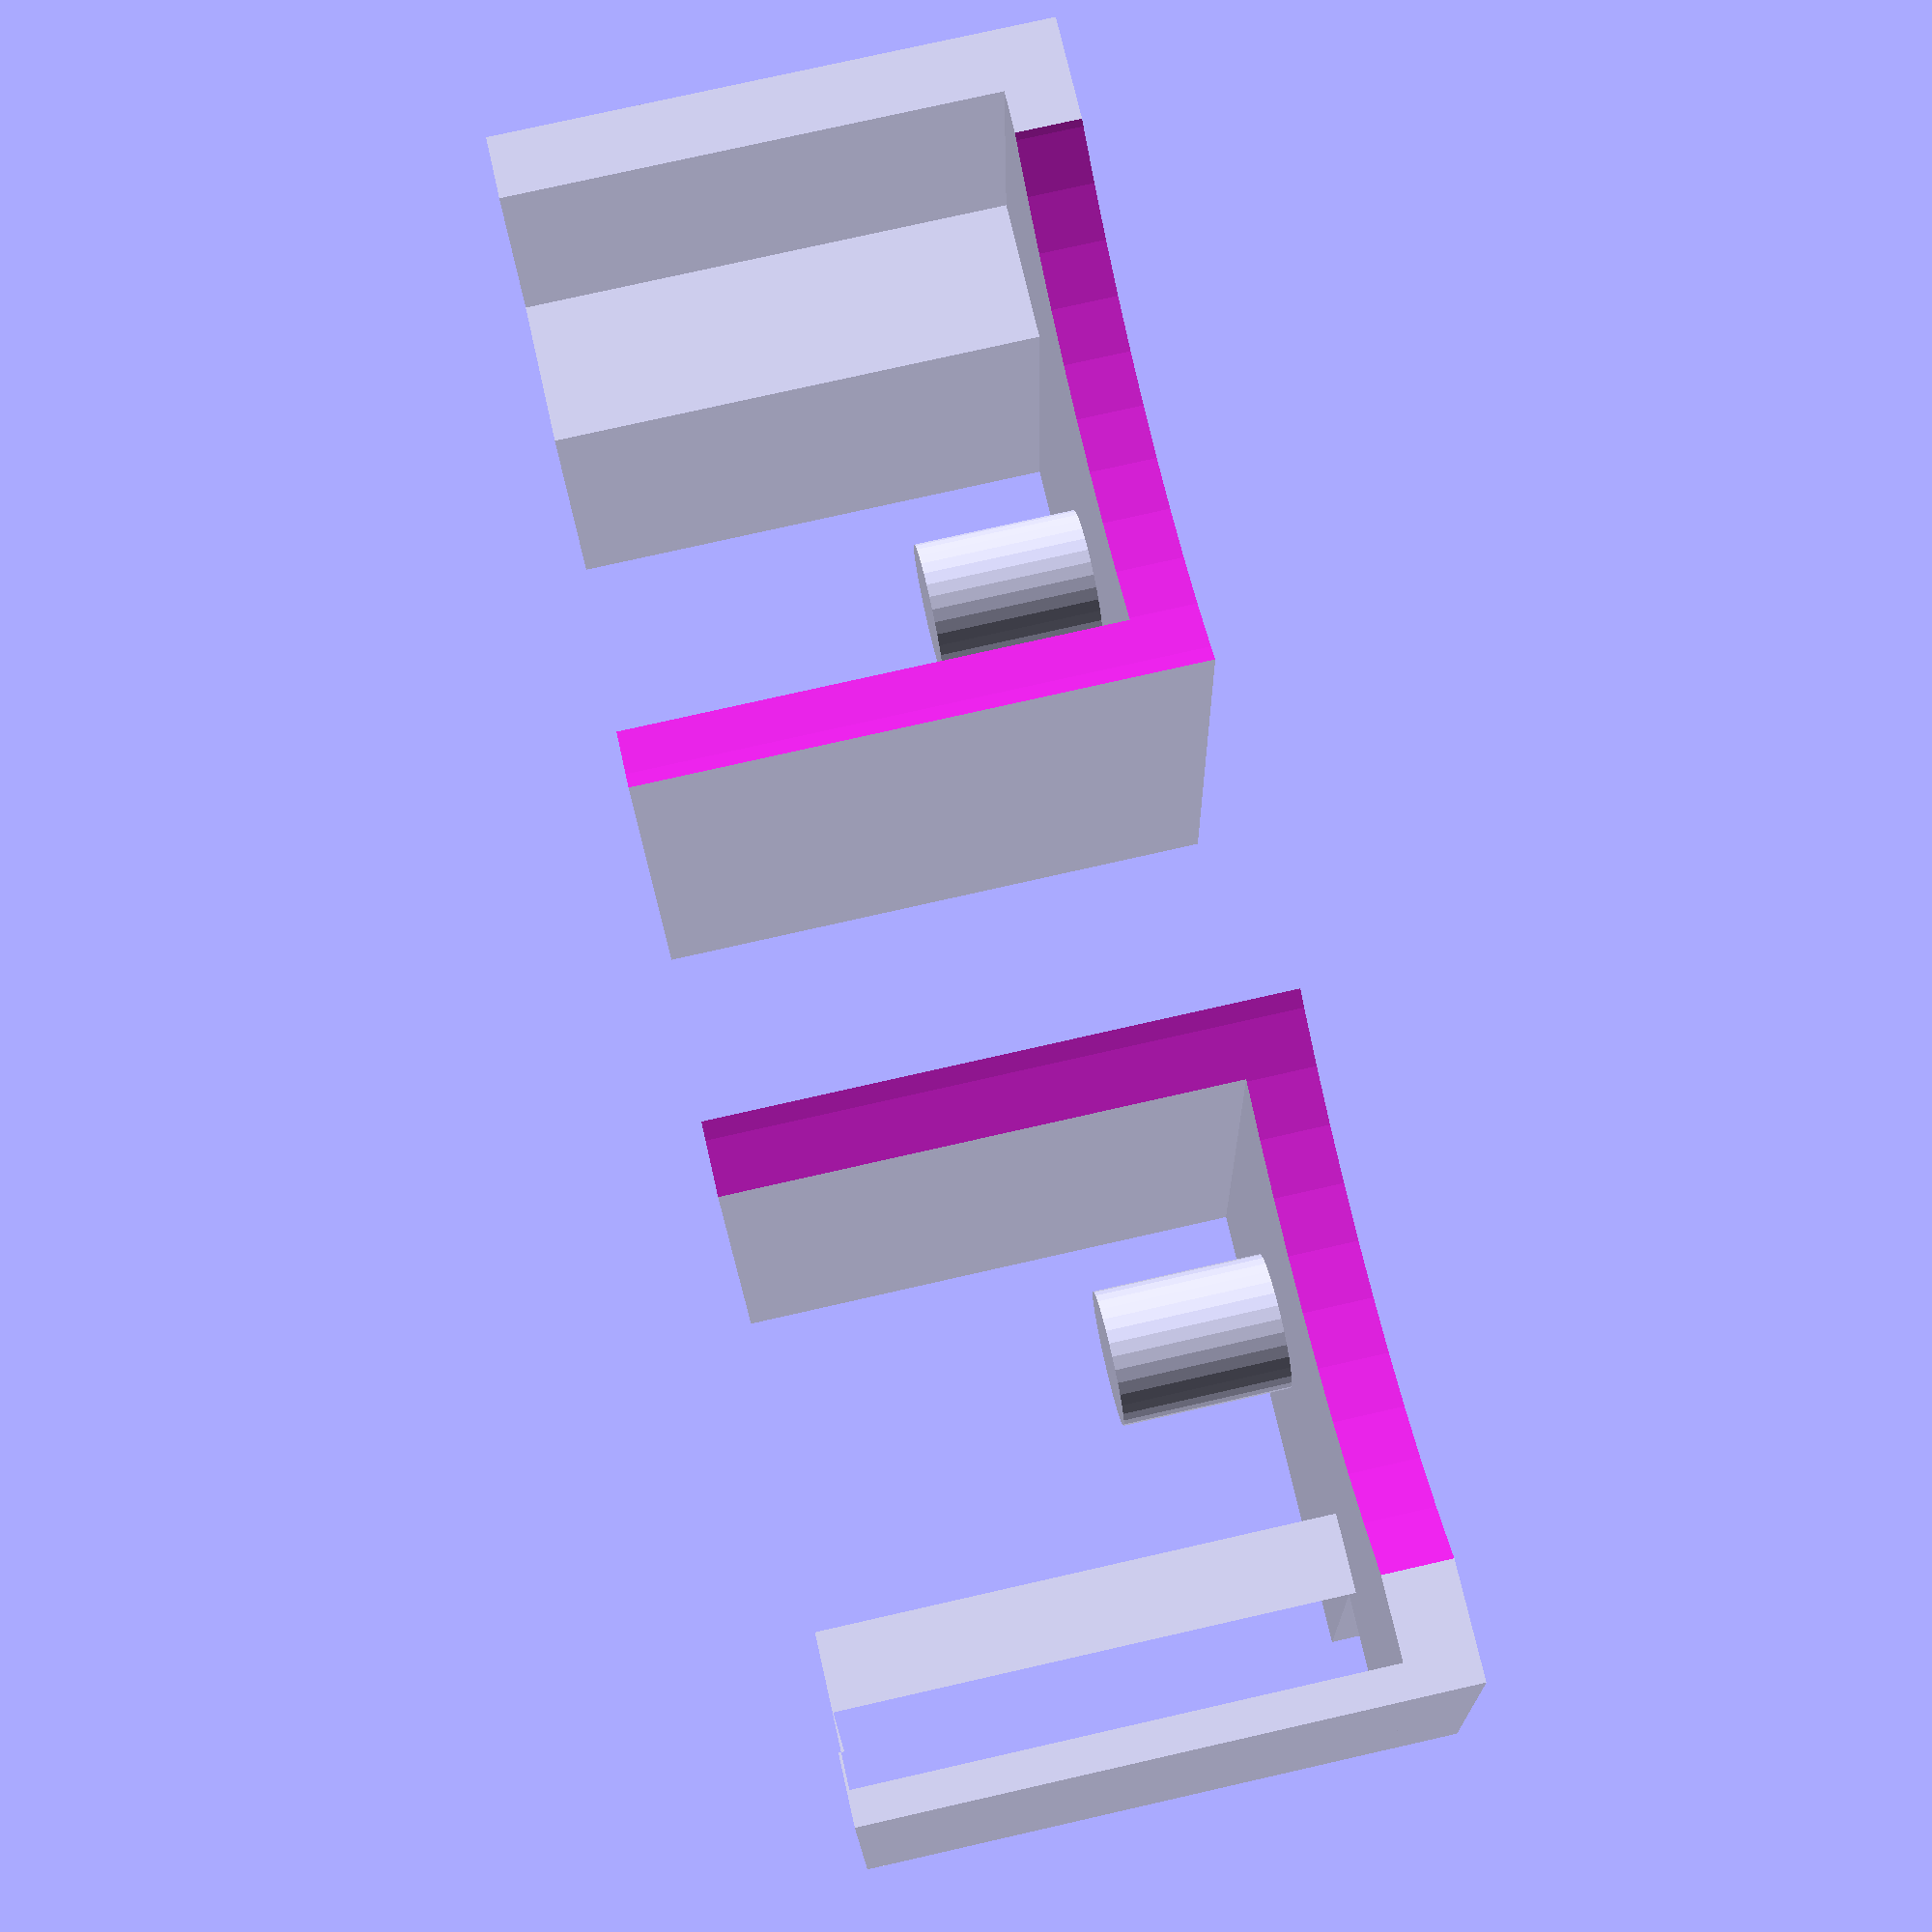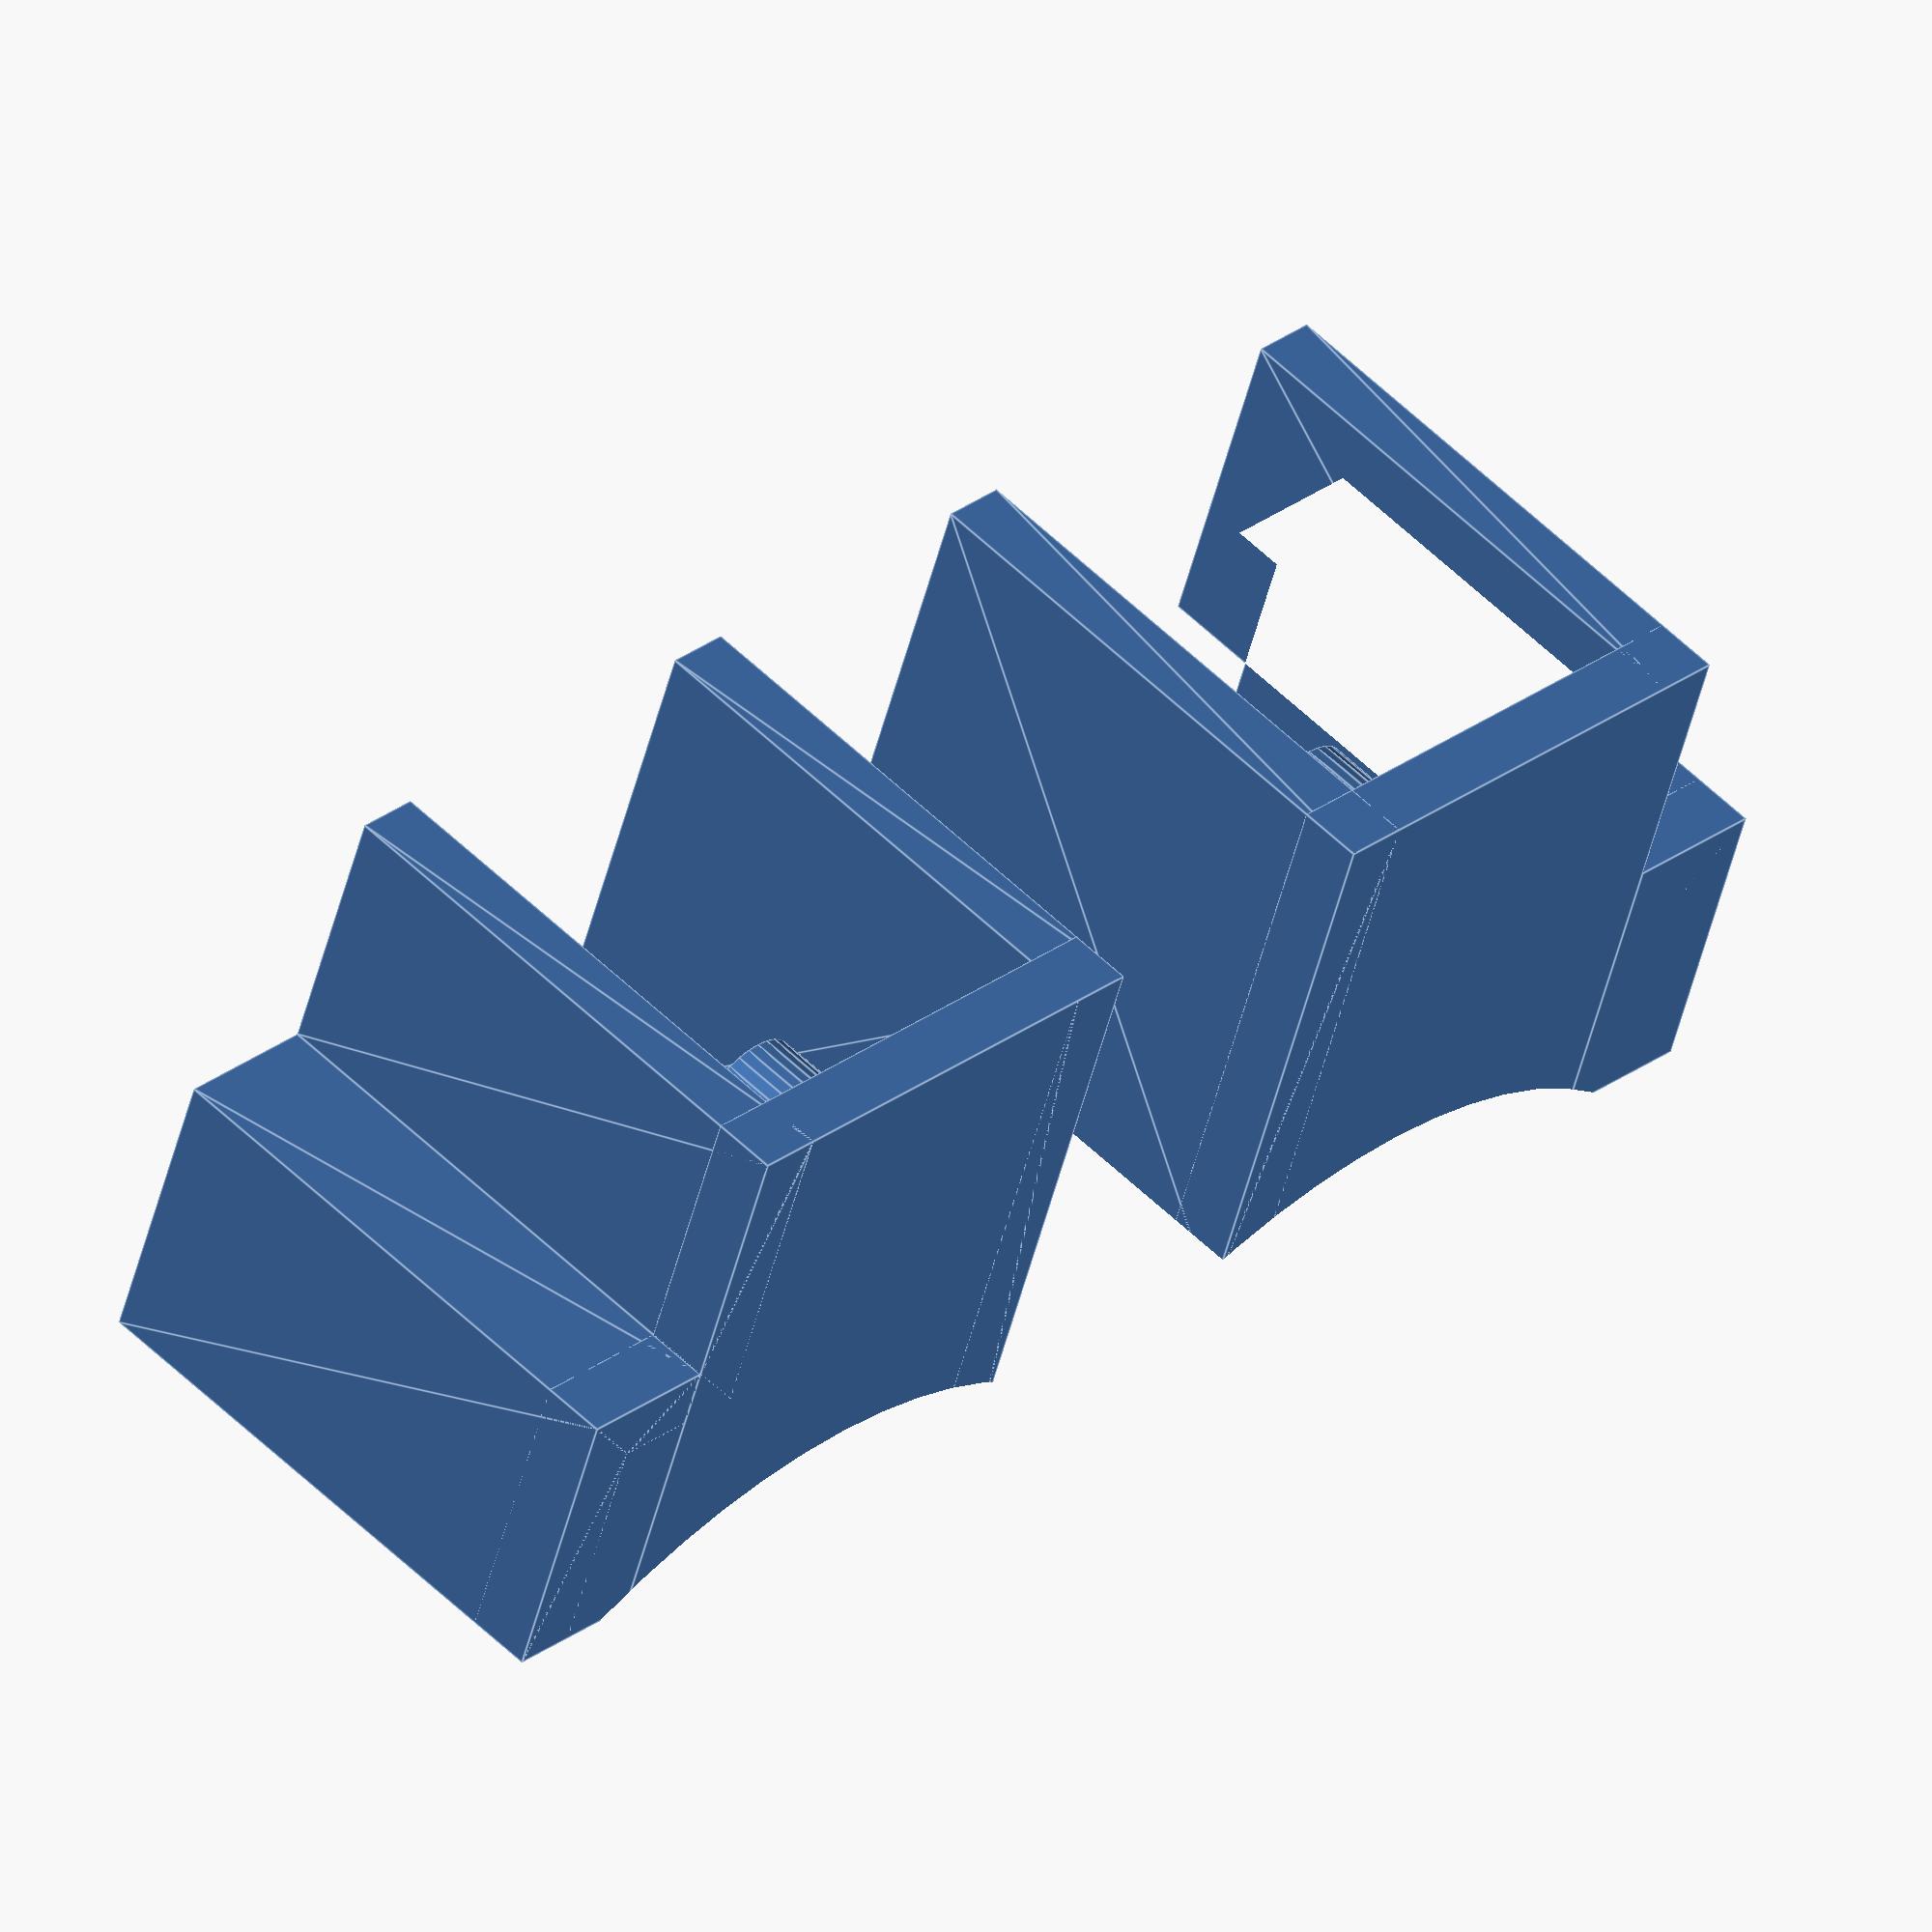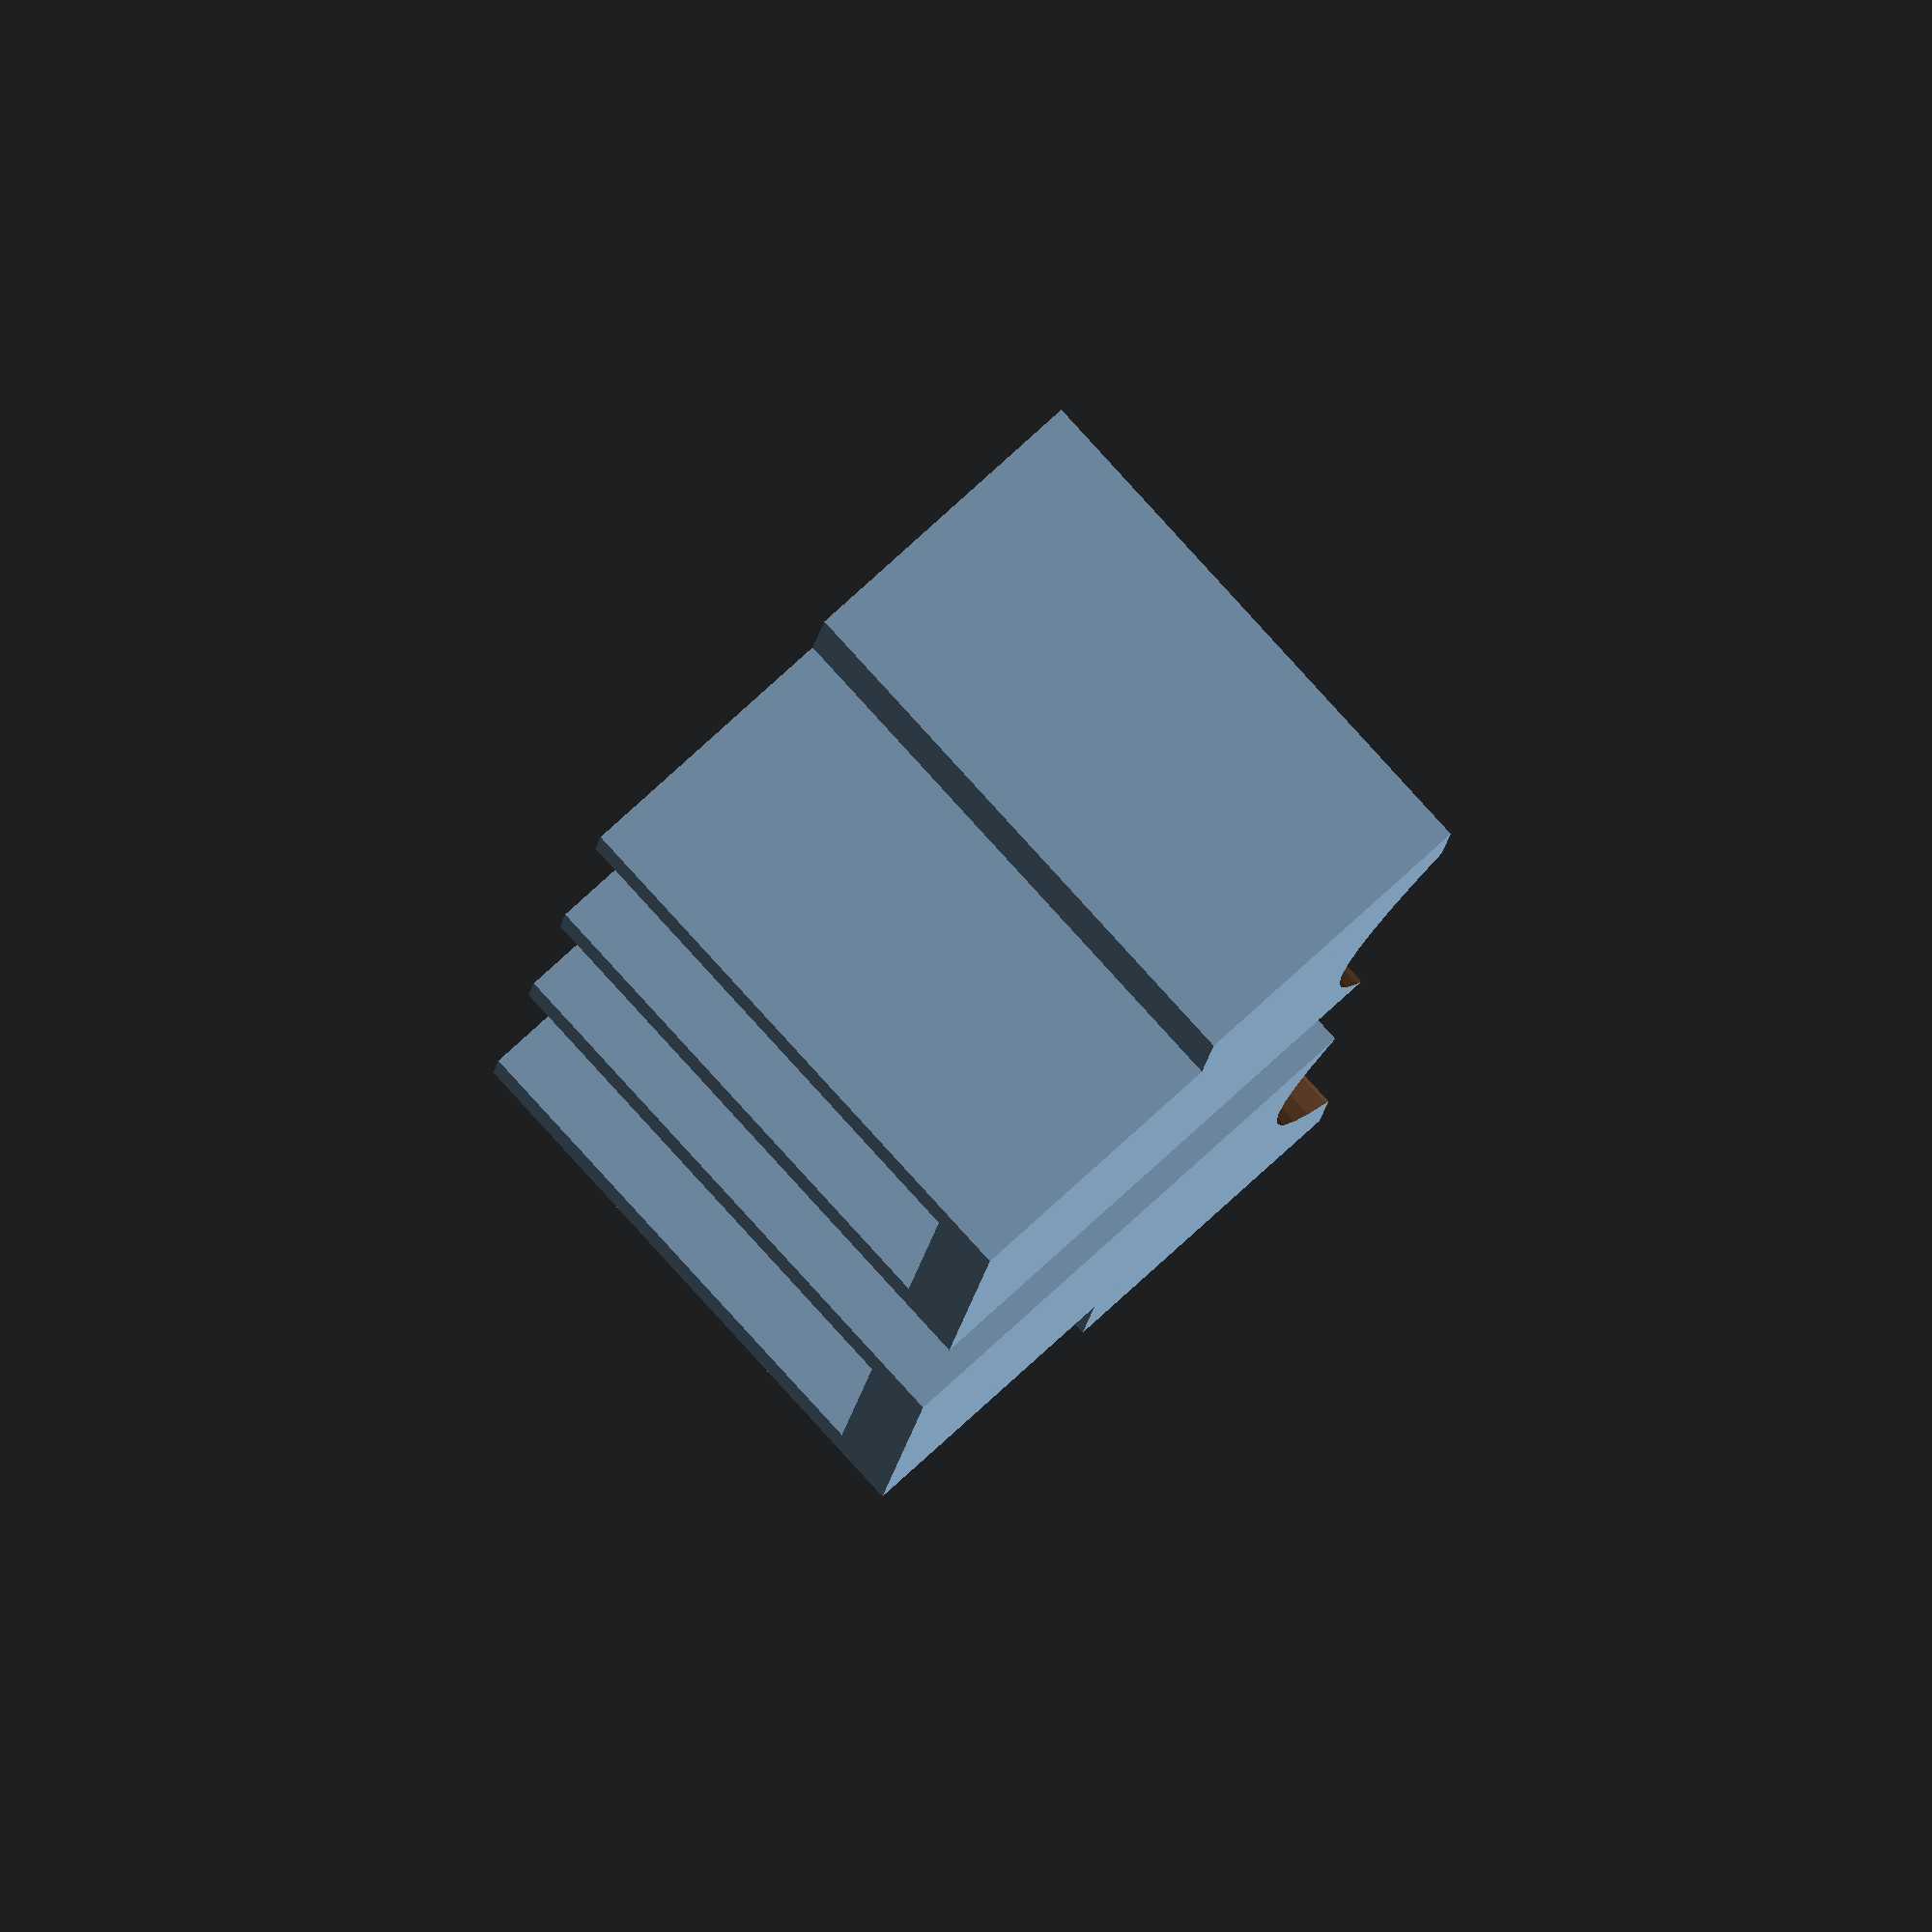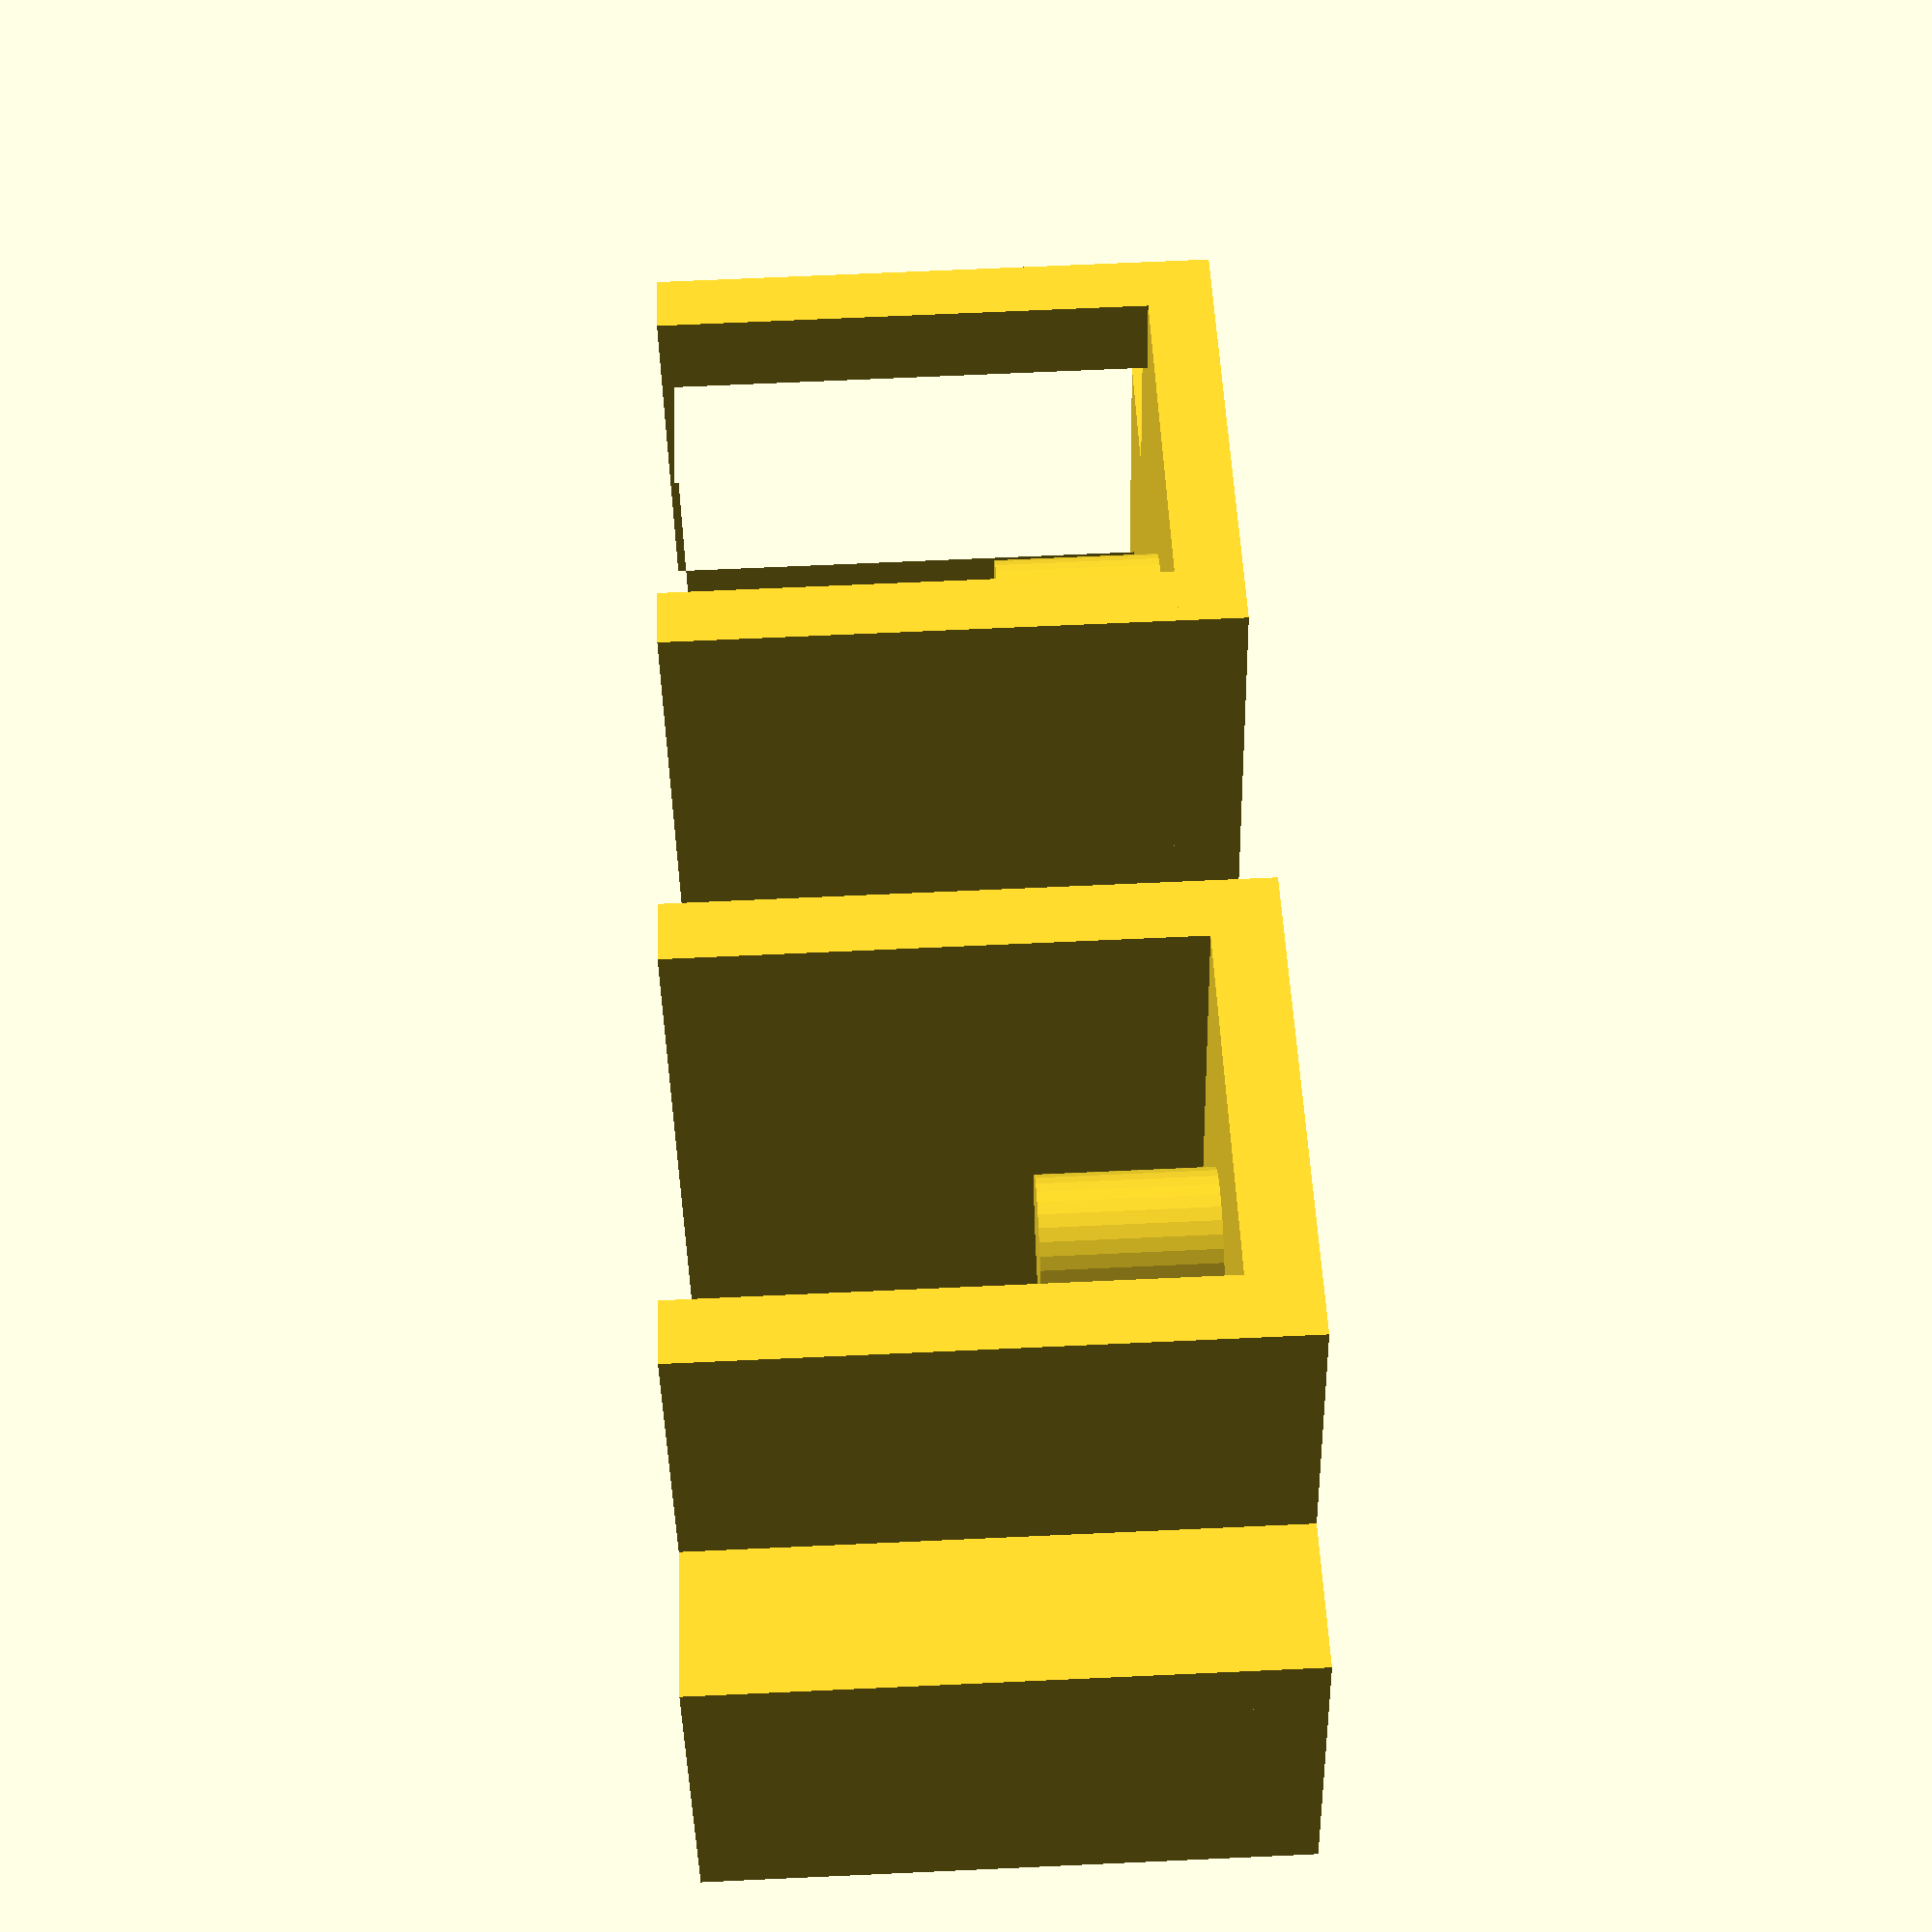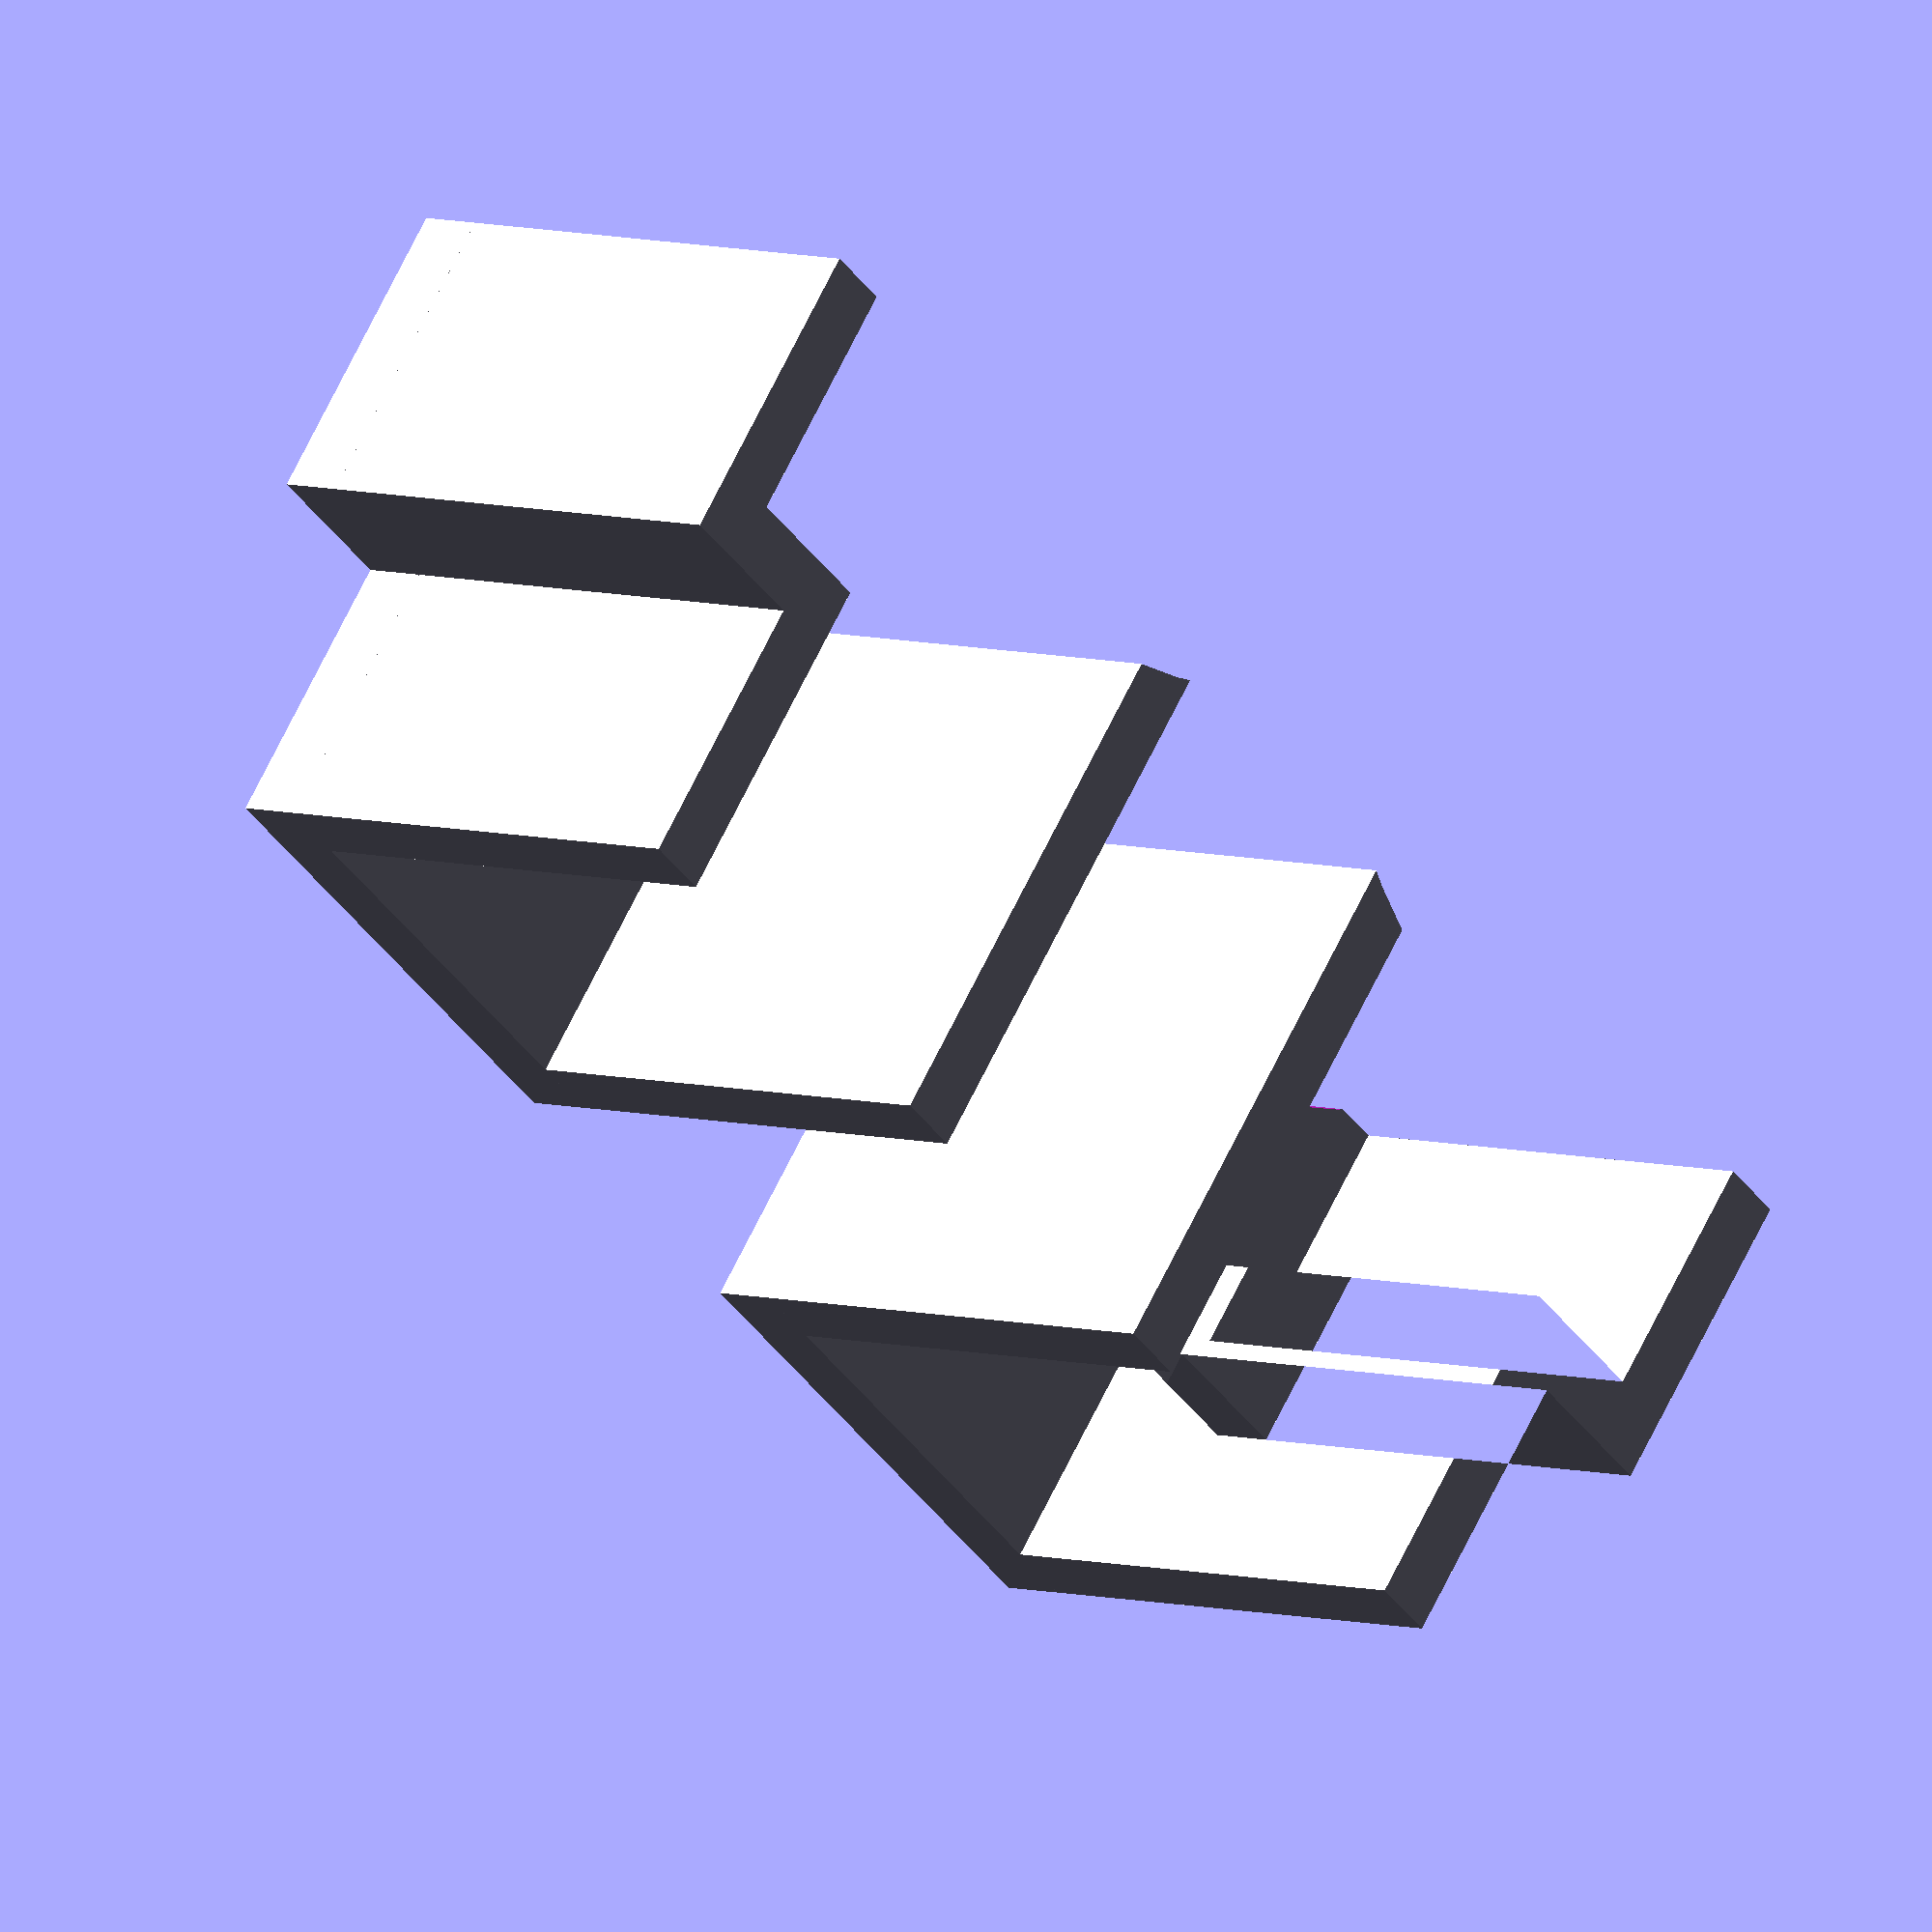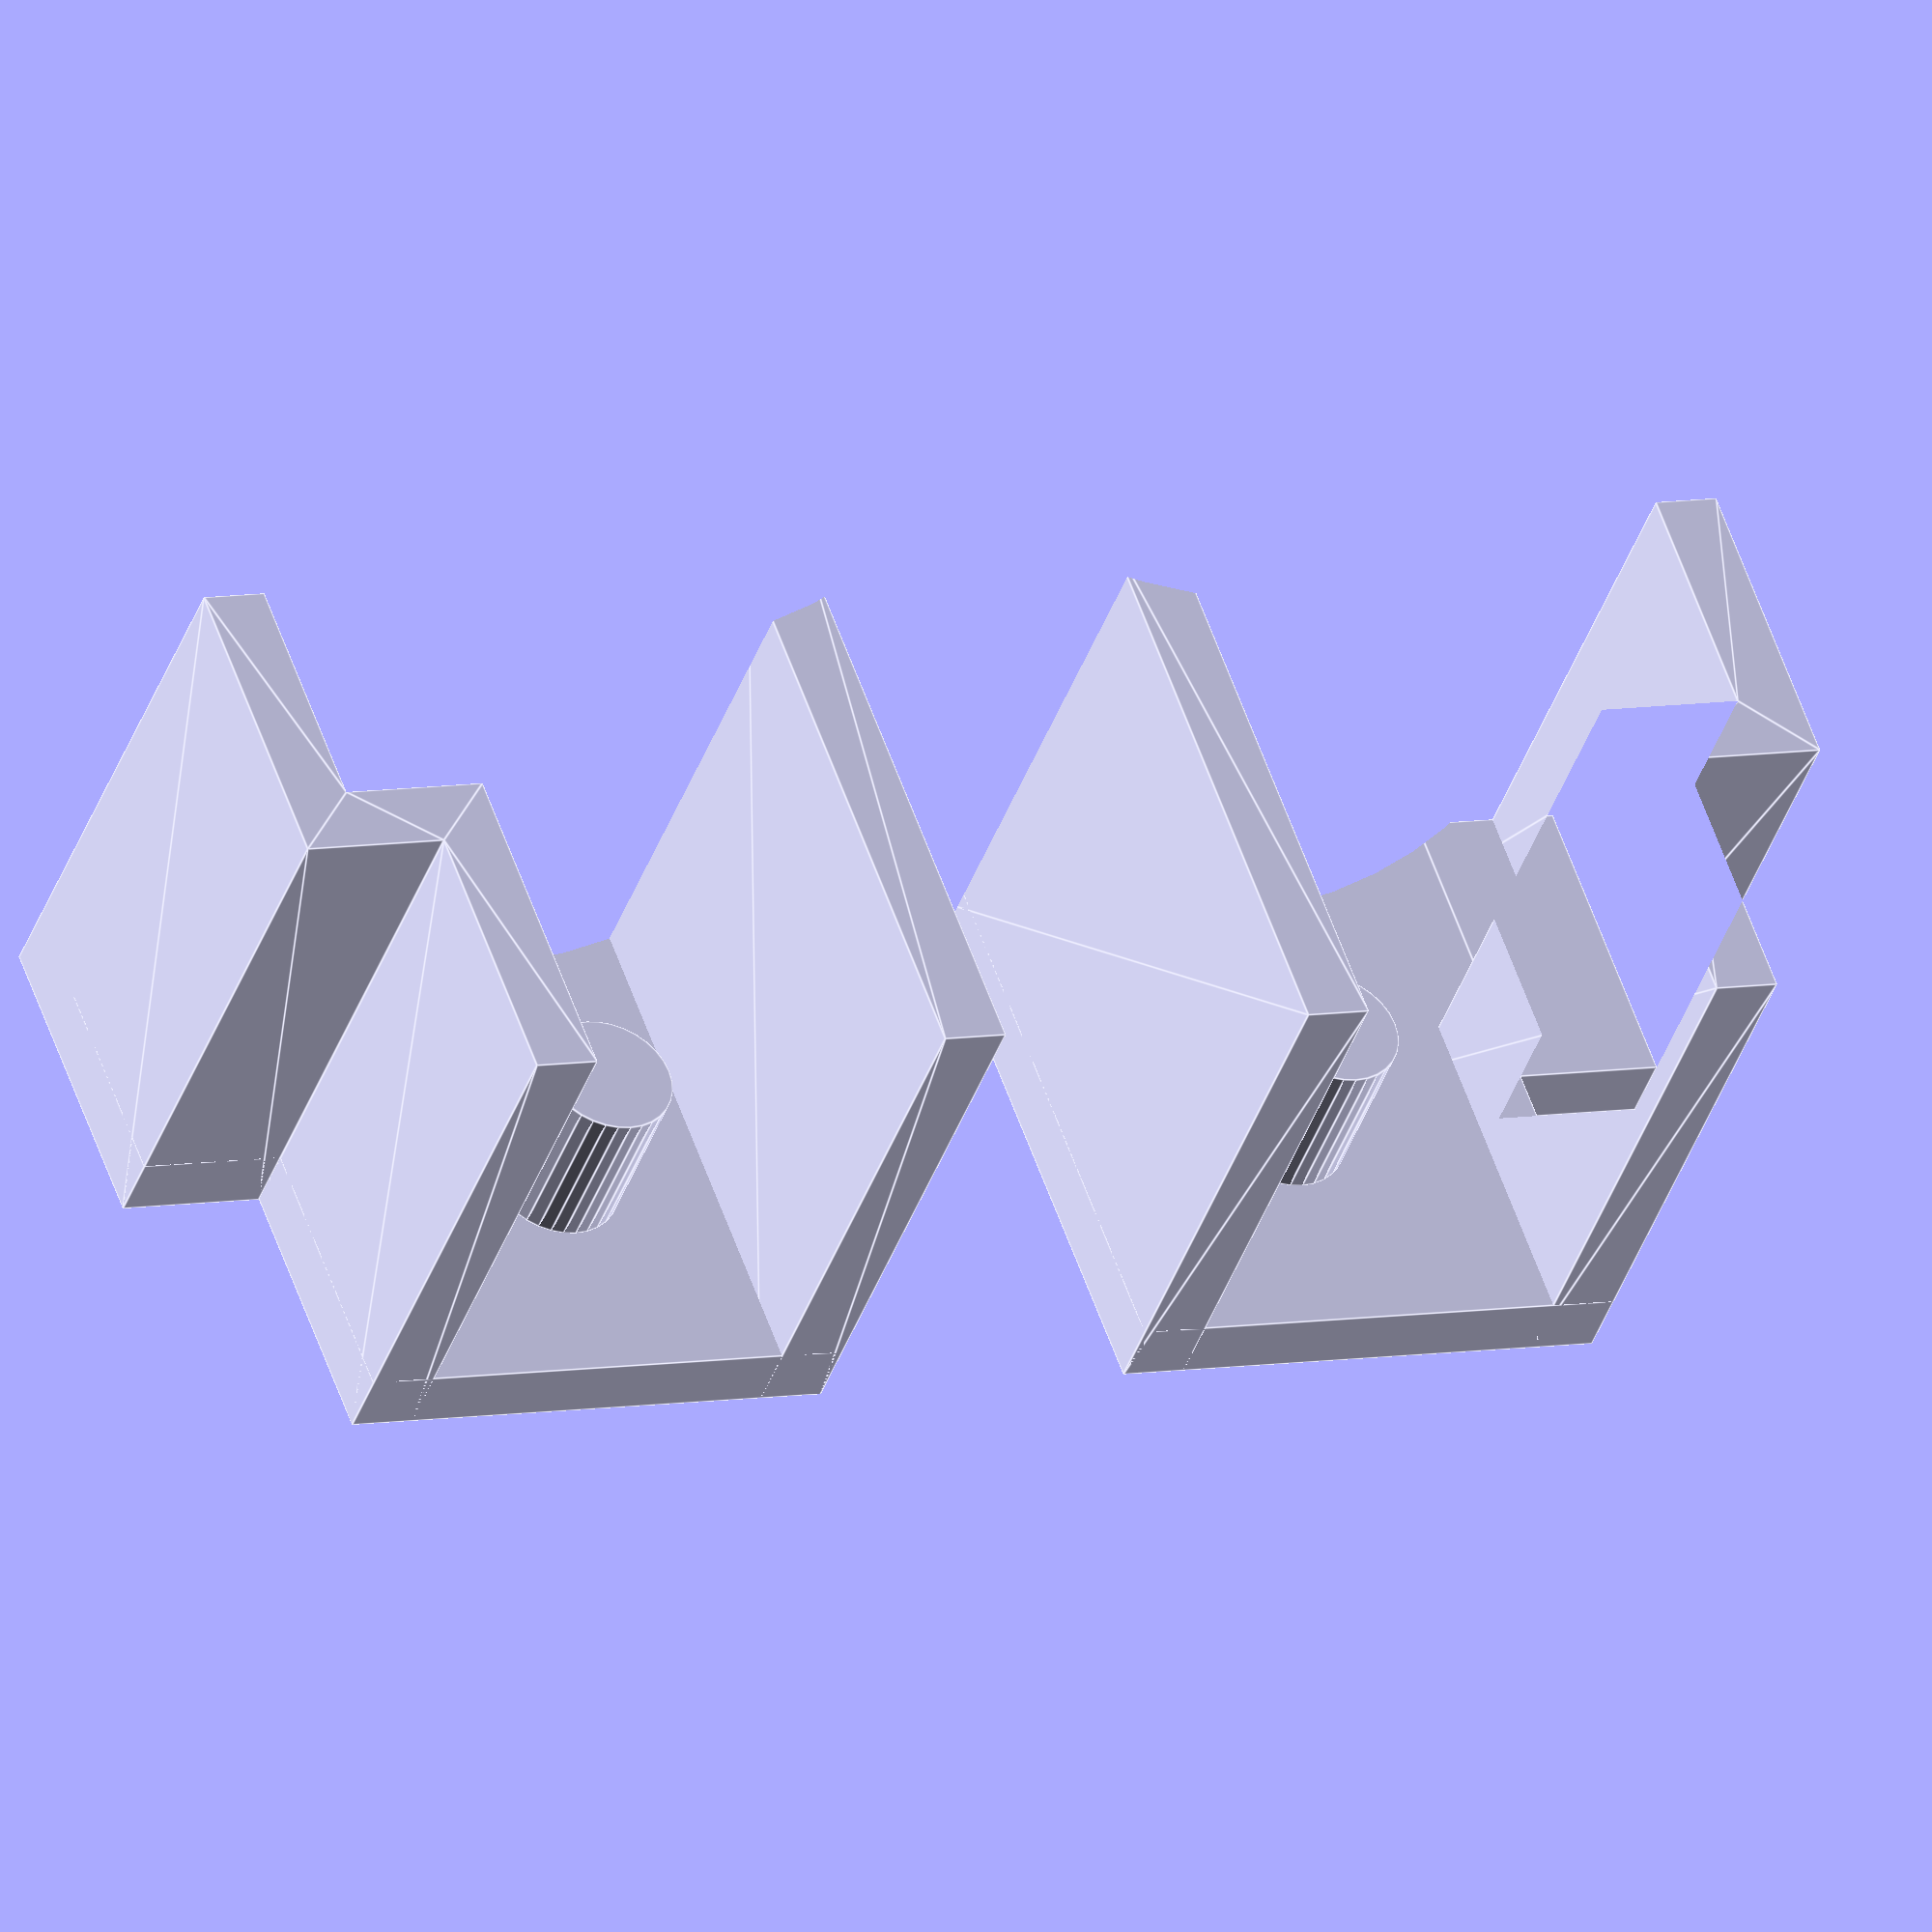
<openscad>
WALL_WIDTH = 2;

module zig_zag_wall(inner) {
  linear_extrude(17) {
    union() {
      square([9.5, WALL_WIDTH]);

      translate([0, -4.5, 0])
        square([WALL_WIDTH, 4.5]);

      translate([-8.5, -4.5, 0])
        square([8.5, WALL_WIDTH]);
    }
  }
}

module straight_wall(inner) {
  linear_extrude(17)
    square([18, WALL_WIDTH]);
}

module bottom_wall() {
  union() {
    cube([18, 15.5, WALL_WIDTH]);

    translate([8.5, 15.5])
      cube([9.5, 4.5, WALL_WIDTH]);
  }
}

module peg() {
  cylinder(r=2, h=5, $fn=32);
}

module clamp(inner) {
  difference() {
    union() {
      translate([8.5, 18, 0])
        zig_zag_wall(inner);

      straight_wall(inner);

      bottom_wall();

      translate([7, 7, 2])
        peg();
    }

    translate([32, 7, -1])
      cylinder(r=17, h=19, $fn=64);
  }
}

translate([0, 5, 0])
  clamp(true);

translate([0, -5, 0])
  mirror([0, 1, 0])
    clamp(false);

</openscad>
<views>
elev=283.1 azim=266.0 roll=77.2 proj=p view=solid
elev=304.5 azim=71.0 roll=135.7 proj=o view=edges
elev=95.7 azim=354.0 roll=42.4 proj=o view=wireframe
elev=108.4 azim=247.8 roll=92.6 proj=p view=solid
elev=354.2 azim=308.3 roll=314.3 proj=o view=wireframe
elev=41.1 azim=250.1 roll=341.3 proj=o view=edges
</views>
